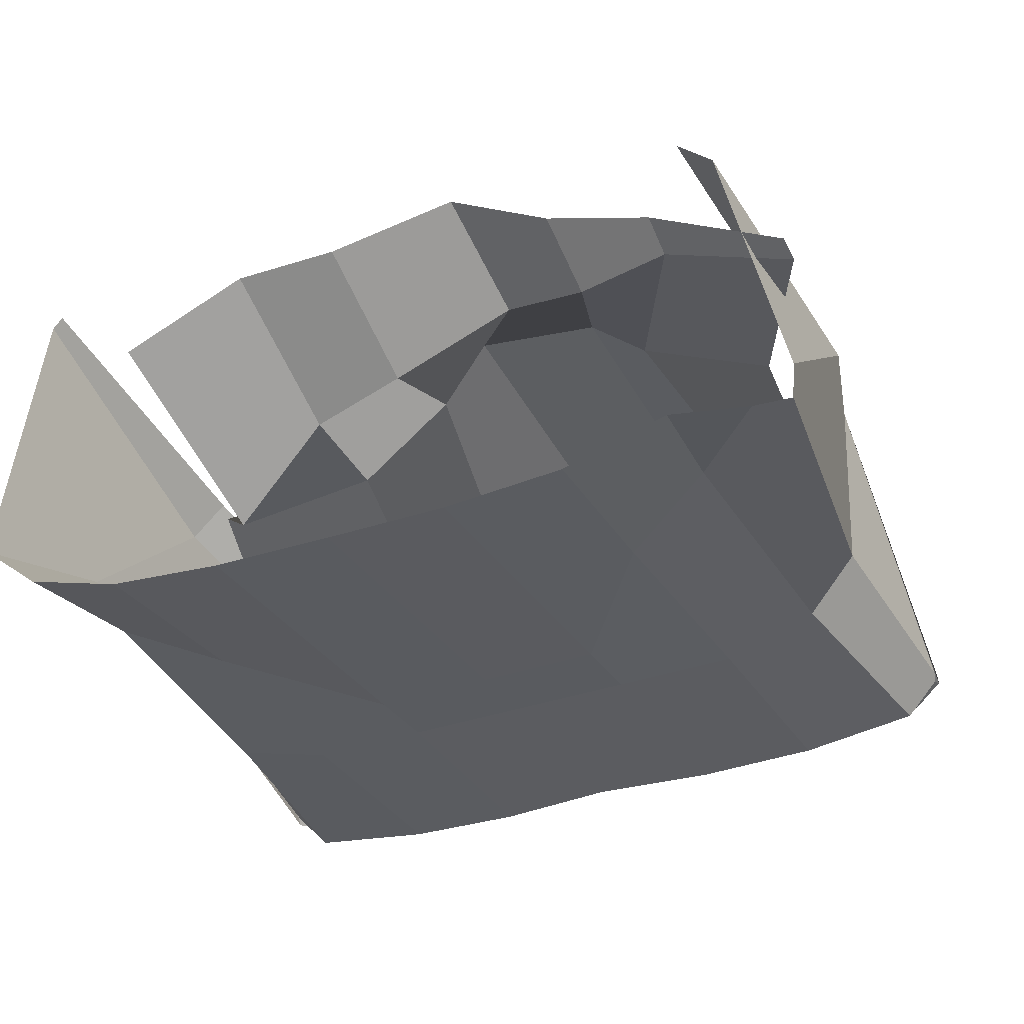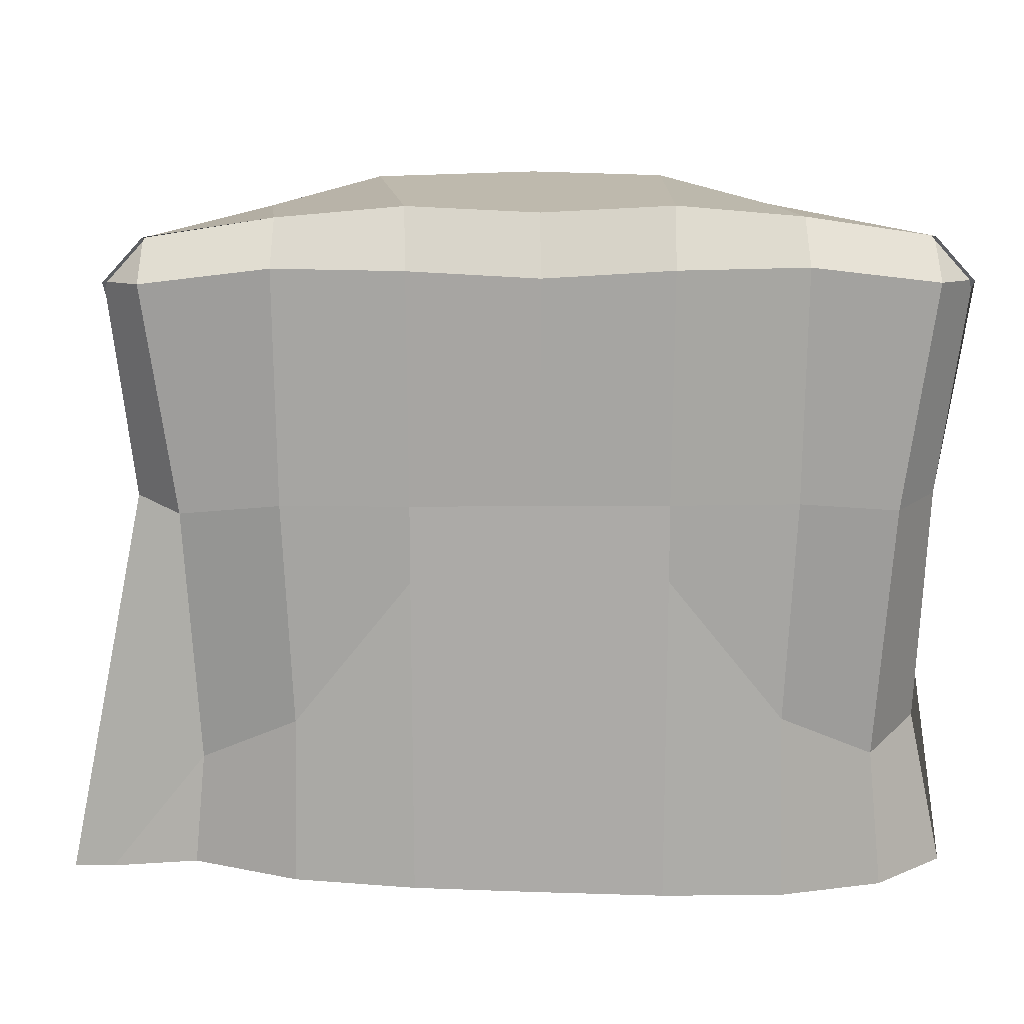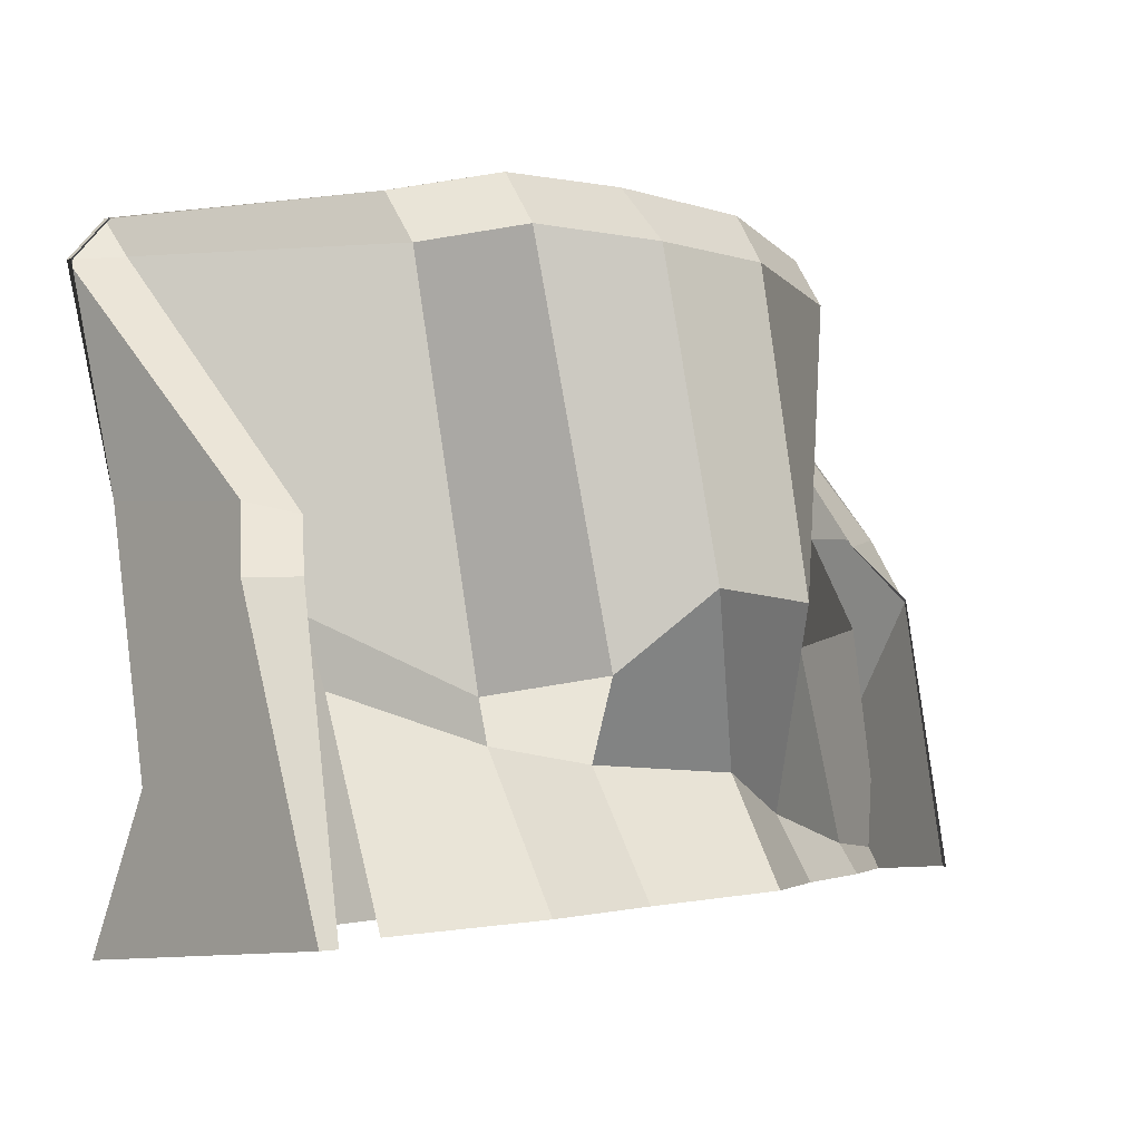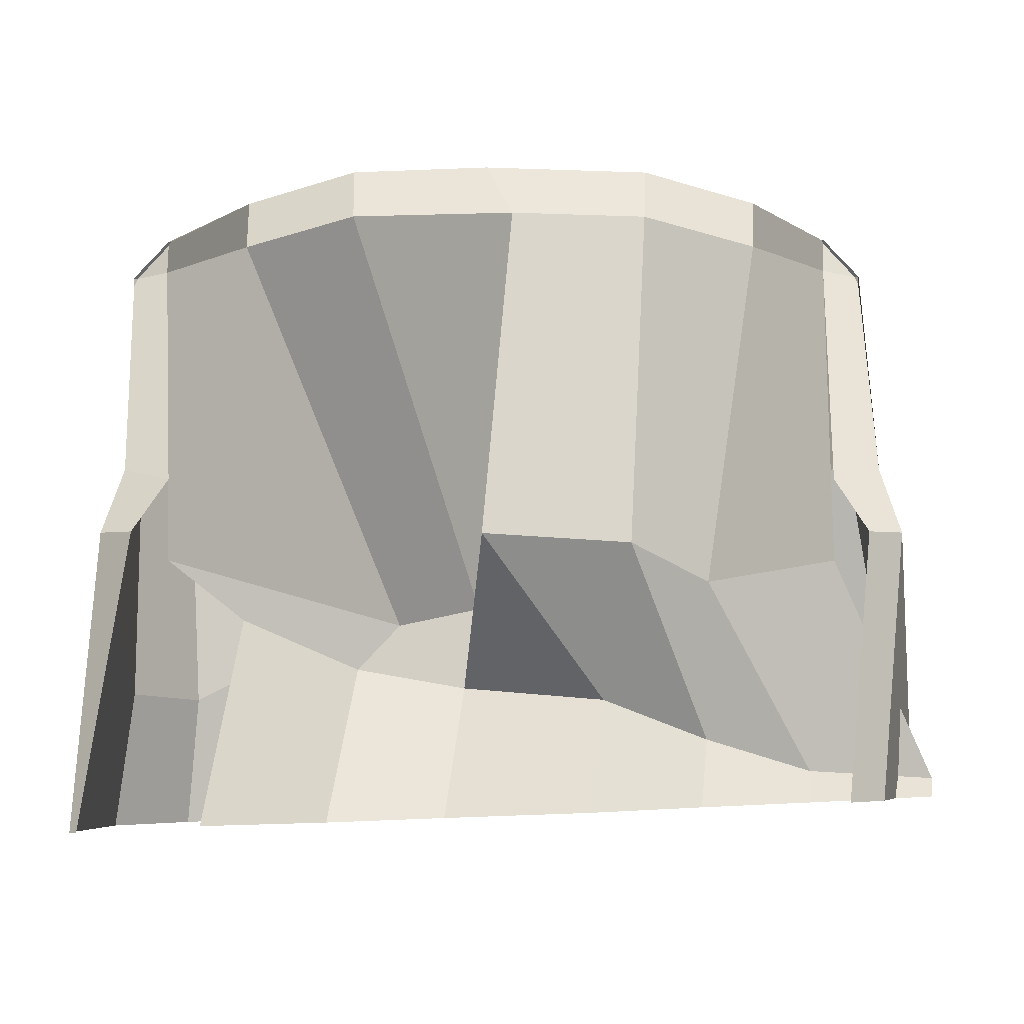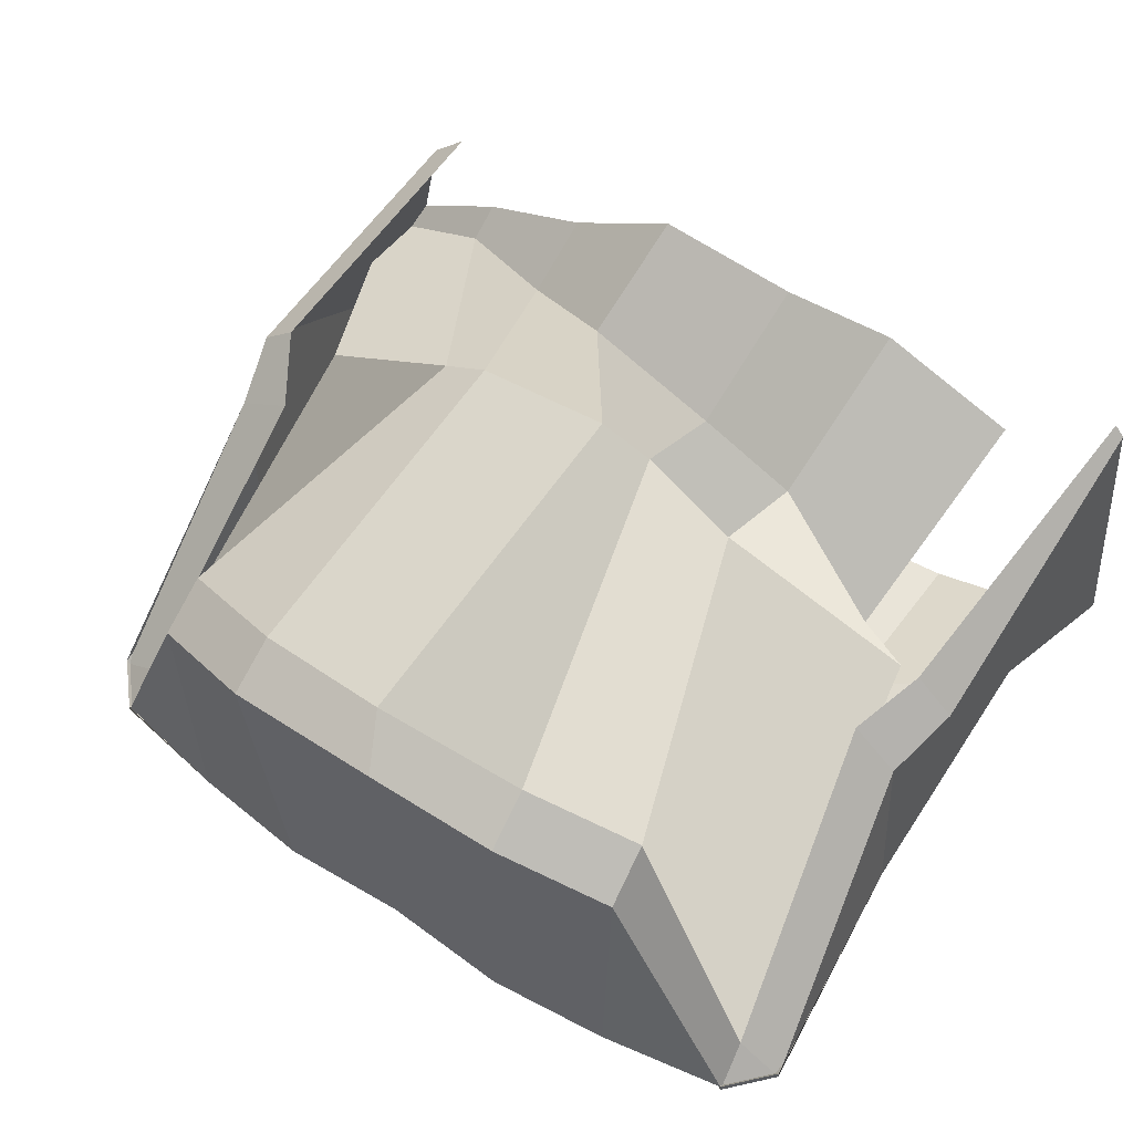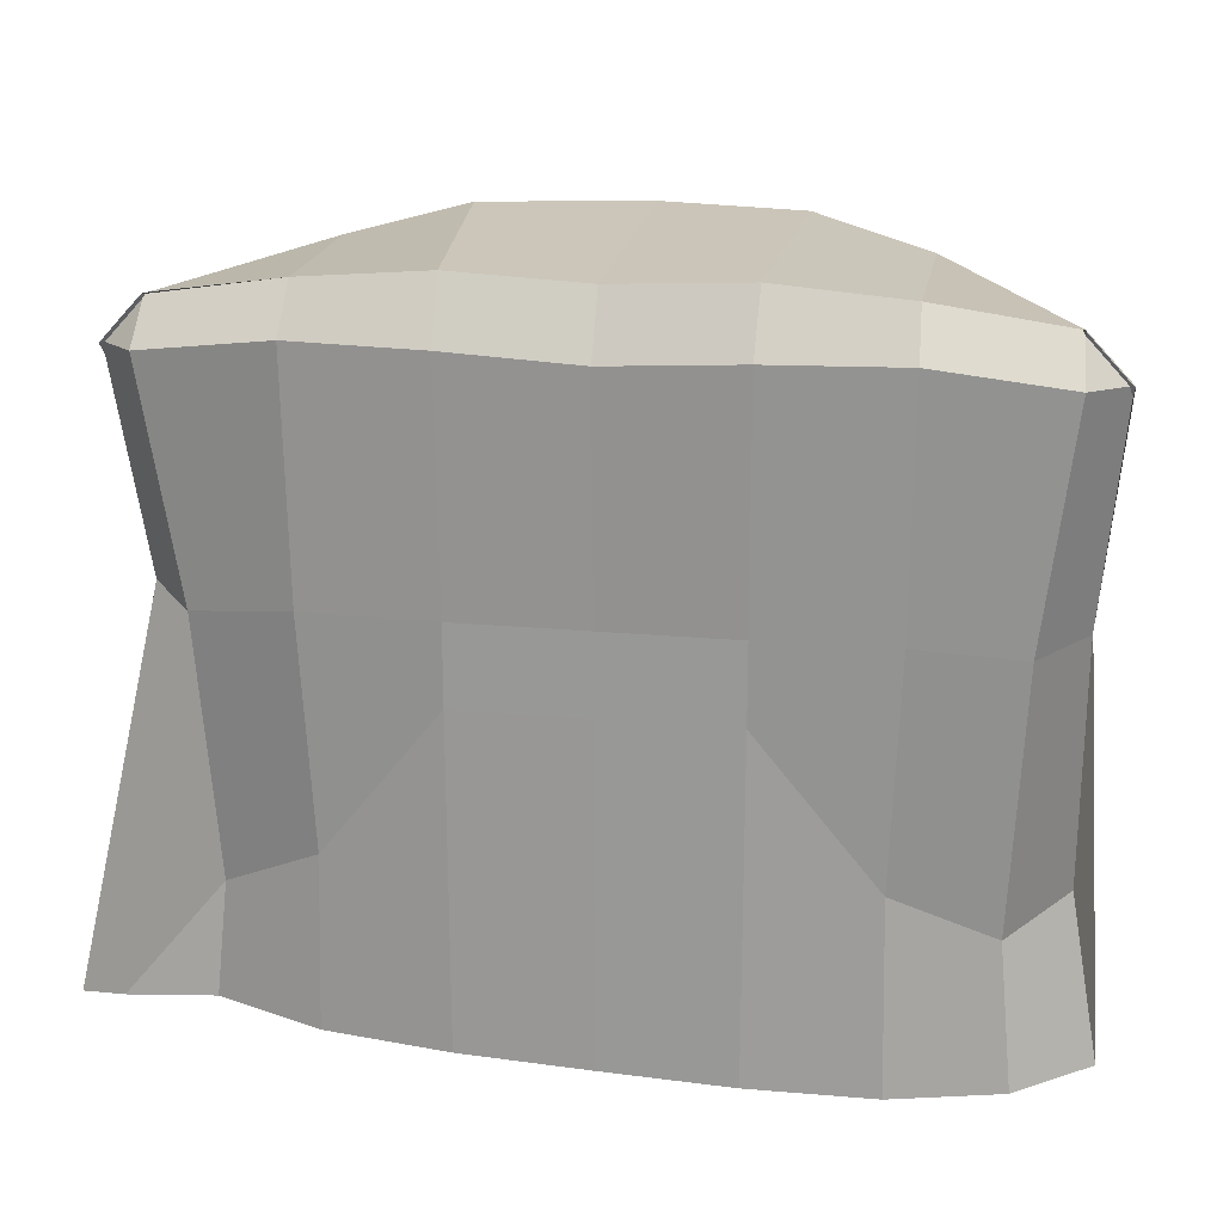
<metadata>
{"format":"obj","ext":"obj","renderer":"f3d","projection":"perspective","resolution":1024,"background":"white","views":[{"elev":-32.7,"azim":-152.8,"up":"+Y"},{"elev":14.0,"azim":-0.8,"up":"+Z"},{"elev":-2.9,"azim":138.9,"up":"+Z"},{"elev":-1.2,"azim":-178.7,"up":"+Z"},{"elev":55.3,"azim":34.8,"up":"+Y"},{"elev":19.4,"azim":10.1,"up":"+Z"}]}
</metadata>
<code>
o vrag.001
v 0.9838 -1.851 5.922
v 1.377 -1.771 5.876
v 1.485 -1.848 6.763
v 0.9936 -1.878 6.824
v -1.631 -1.701 6.753
v -1.632 -1.729 6.752
v -1.6 -0.8534 5.853
v -1.56 -1.528 5.891
v -1.675 -0.7389 5.595
v 1.569 -0.7076 5.595
v 1.548 -1.331 4.902
v 1.555 -1.522 5.888
v 1.493 -0.8222 5.853
v 1.632 -1.729 6.752
v 1.631 -1.701 6.753
v 1.324 -1.662 4.855
v 0.946 -1.802 5.048
v 1.462 -1.606 6.767
v 1.478 -1.737 6.919
v 1.476 -1.711 6.919
v -1.478 -1.737 6.919
v -1.462 -1.606 6.767
v -1.485 -1.848 6.763
v -1.476 -1.711 6.919
v -1.325 -1.661 4.855
v -1.372 -1.761 5.871
v 1.3 -0.747 5.813
v 1.419 -0.5702 5.598
v -1.406 -0.7783 5.813
v -1.525 -0.6014 5.598
v 0.985 -1.747 6.996
v -0.9831 -1.85 5.921
v -0.9462 -1.802 5.048
v 0.4928 -1.852 5.918
v 0.4928 -1.852 5.62
v 0 -1.852 5.918
v 0 -1.852 5.62
v -0.4928 -1.852 5.918
v -0.4928 -1.852 5.62
v -0.9936 -1.878 6.824
v -0.985 -1.747 6.996
v -0.4973 -1.893 6.815
v -0.502 -1.767 7.039
v 0 -1.883 6.785
v 0 -1.76 7.014
v 0.4973 -1.893 6.815
v 0.502 -1.767 7.039
v -0.8825 -0.5718 5.398
v -1.406 -0.7783 5.482
v -1.462 -1.606 6.767
v -1.068 -0.63 6.739
v -0.985 -1.747 6.996
v -1.079 -0.7756 6.936
v -1.478 -1.737 6.919
v -1.476 -1.711 6.919
v -1.84 -1.033 4.577
v -1.304 -0.7647 4.631
v 0.3722 -0.9718 5.21
v 1.3 -0.747 5.482
v 1.027 -1.001 5.231
v 0.5248 -0.7334 5.039
v -0.5673 -0.228 5.552
v -0.8841 -0.705 4.762
v 0 -0.1113 5.586
v -0.4658 -0.5264 4.932
v 0.03005 -0.628 5.287
v 0.09046 -0.6737 4.968
v 1.462 -1.606 6.767
v 0.9618 -0.5988 6.739
v 0.9725 -0.7444 6.936
v 1.478 -1.737 6.919
v 0.5236 -0.4932 6.844
v 0.5323 -0.6324 7.044
v -0.1061 -0.5088 6.86
v 0 -0.6175 7.059
v -0.6297 -0.5245 6.844
v -0.6384 -0.6636 7.044
v 1.476 -1.711 6.919
v 0.985 -1.747 6.996
v 0.502 -1.767 7.039
v 0 -1.76 7.014
v -0.502 -1.767 7.039
v -1.844 -1.6 4.448
v -1.559 -0.4502 4.546
v 1.657 -1.464 4.319
v 1.587 -0.2392 4.439
v 0.9627 -1.812 4.314
v 1.375 -1.691 4.309
v -1.836 -1.754 4.432
v -1.684 -1.746 4.427
v -1.365 -1.685 4.42
v 1.55 -0.1875 4.446
v -1.409 -0.3048 4.554
v -0.961 -1.811 4.392
v -0.4893 -1.849 4.369
v 2e-06 -1.852 4.349
v 0.4892 -1.849 4.329
v -1.291 -0.6597 4.515
v -1.83 -0.981 4.506
v 1.133 -0.5344 4.429
v 0.6057 -0.2899 4.474
v 0.1513 -0.3004 4.491
v -0.4044 -0.2203 4.522
v -0.851 -0.4939 4.513
f 1 2 3 4
f 5 6 7 8
f 83 9 84
f 85 86 10 11
f 12 13 14 15
f 87 88 16 17
f 14 18 19
f 15 20 3
f 6 21 22
f 23 24 5
f 27 13 10 28
f 29 30 9 7
f 2 16 11 12
f 26 23 5 8
f 24 21 6 5
f 19 20 15 14
f 27 18 14 13
f 4 3 20 31
f 91 25 90
f 92 28 10 86
f 22 29 7 6
f 3 2 12 15
f 13 12 11 10
f 32 26 25 33
f 2 1 17 16
f 1 34 35 17
f 34 36 37 35
f 36 38 39 37
f 38 32 33 39
f 23 40 41 24
f 40 42 43 41
f 42 44 45 43
f 44 46 47 45
f 46 4 31 47
f 91 94 33 25
f 94 95 39 33
f 95 96 37 39
f 96 97 35 37
f 97 87 17 35
f 26 32 40 23
f 32 38 42 40
f 38 36 44 42
f 36 34 46 44
f 34 1 4 46
f 48 49 50 51
f 52 53 54 55
f 98 99 56 57
f 51 50 54 53
f 58 59 60 61
f 49 48 57 56
f 48 62 63 57
f 62 64 65 63
f 64 66 67 65
f 66 58 61 67
f 68 69 70 71
f 69 72 73 70
f 72 74 75 73
f 74 76 77 75
f 76 51 53 77
f 100 101 61 60
f 101 102 67 61
f 102 103 65 67
f 103 104 63 65
f 104 98 57 63
f 78 71 70 79
f 79 70 73 80
f 80 73 75 81
f 81 75 77 82
f 82 77 53 52
f 59 58 69 68
f 58 66 72 69
f 66 64 74 72
f 64 62 76 74
f 62 48 51 76
f 8 89 90 25 26
f 16 88 85 11
f 30 93 84 9
f 9 83 89 8 7

</code>
